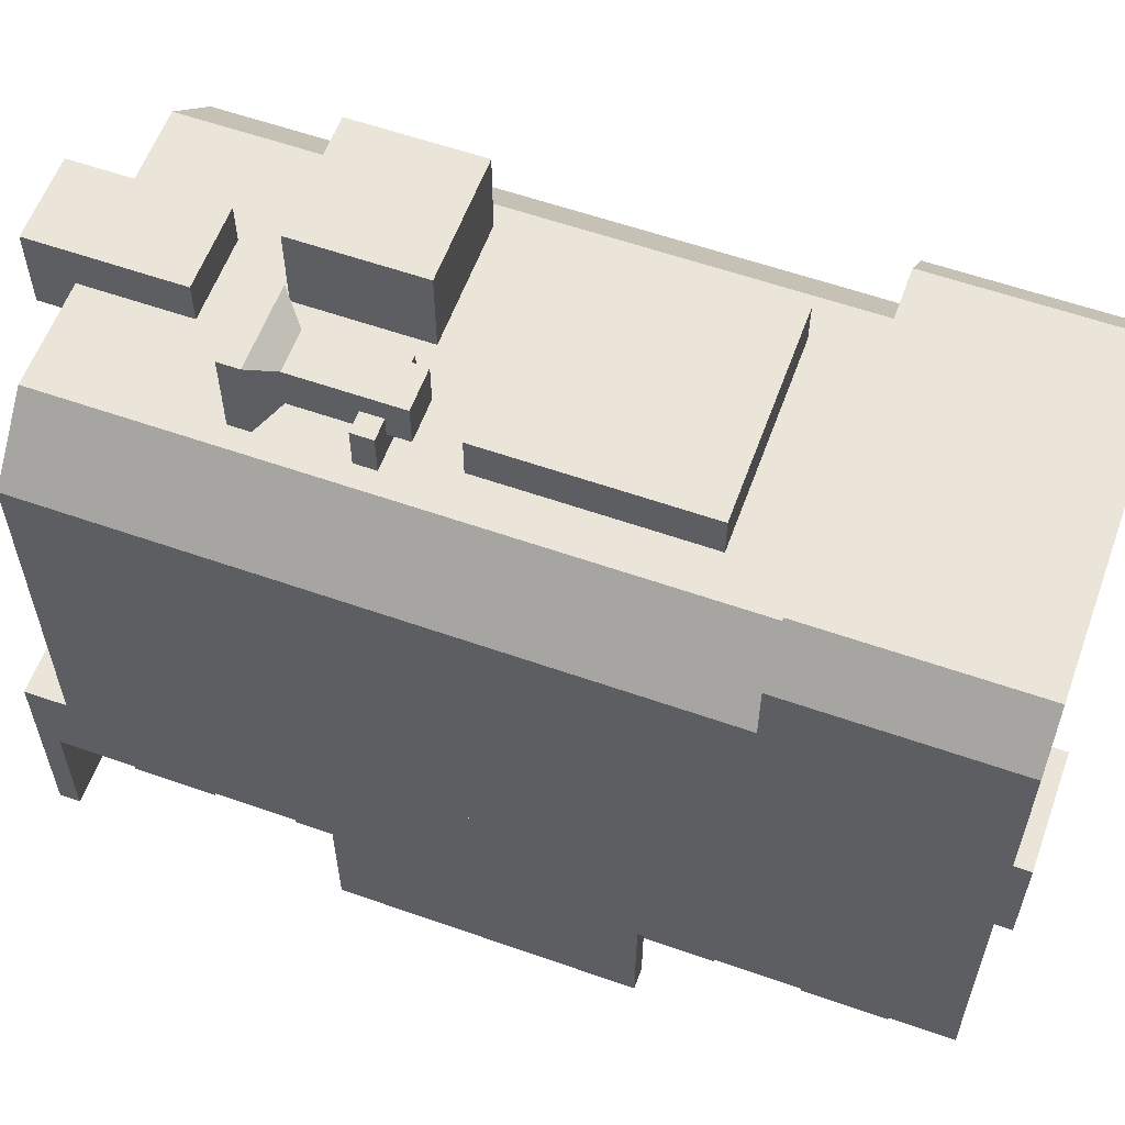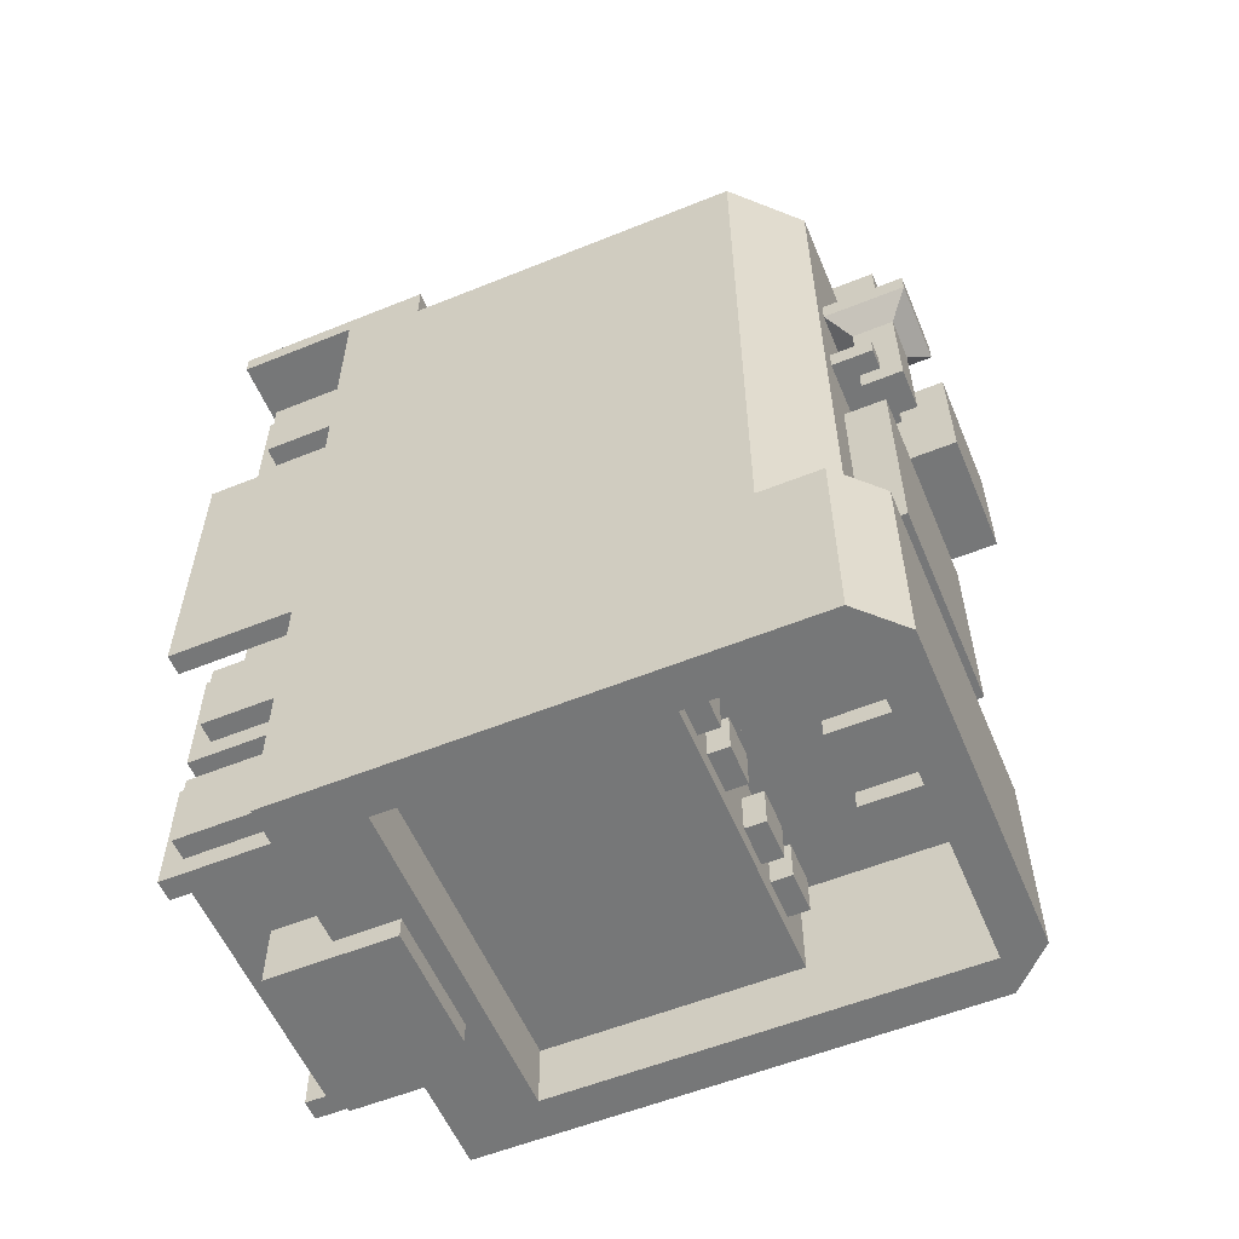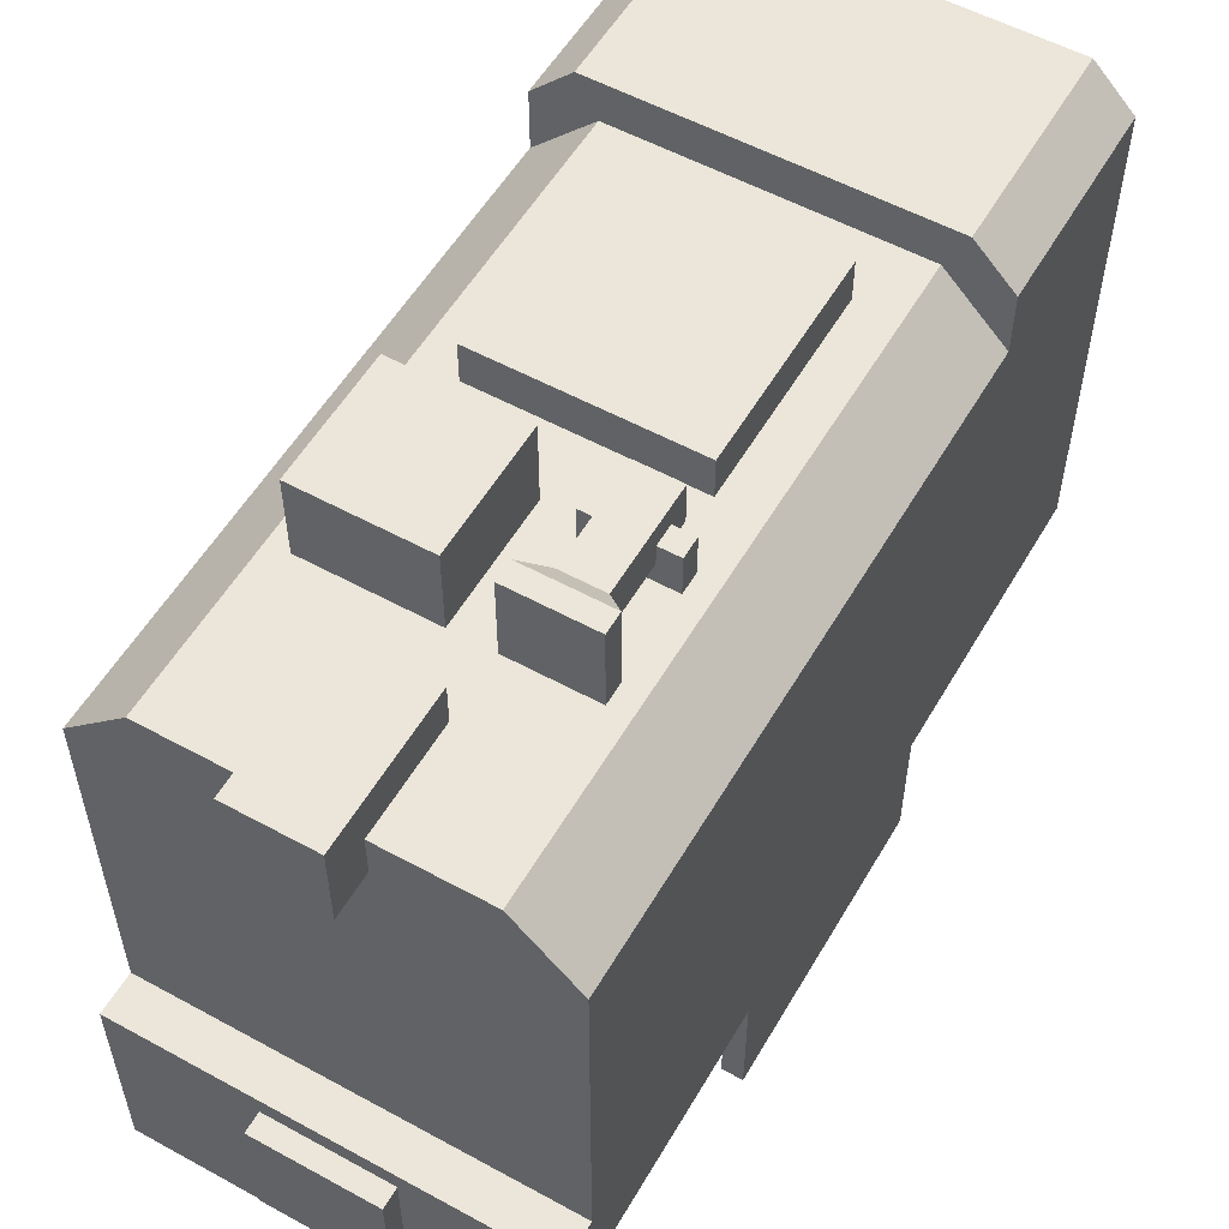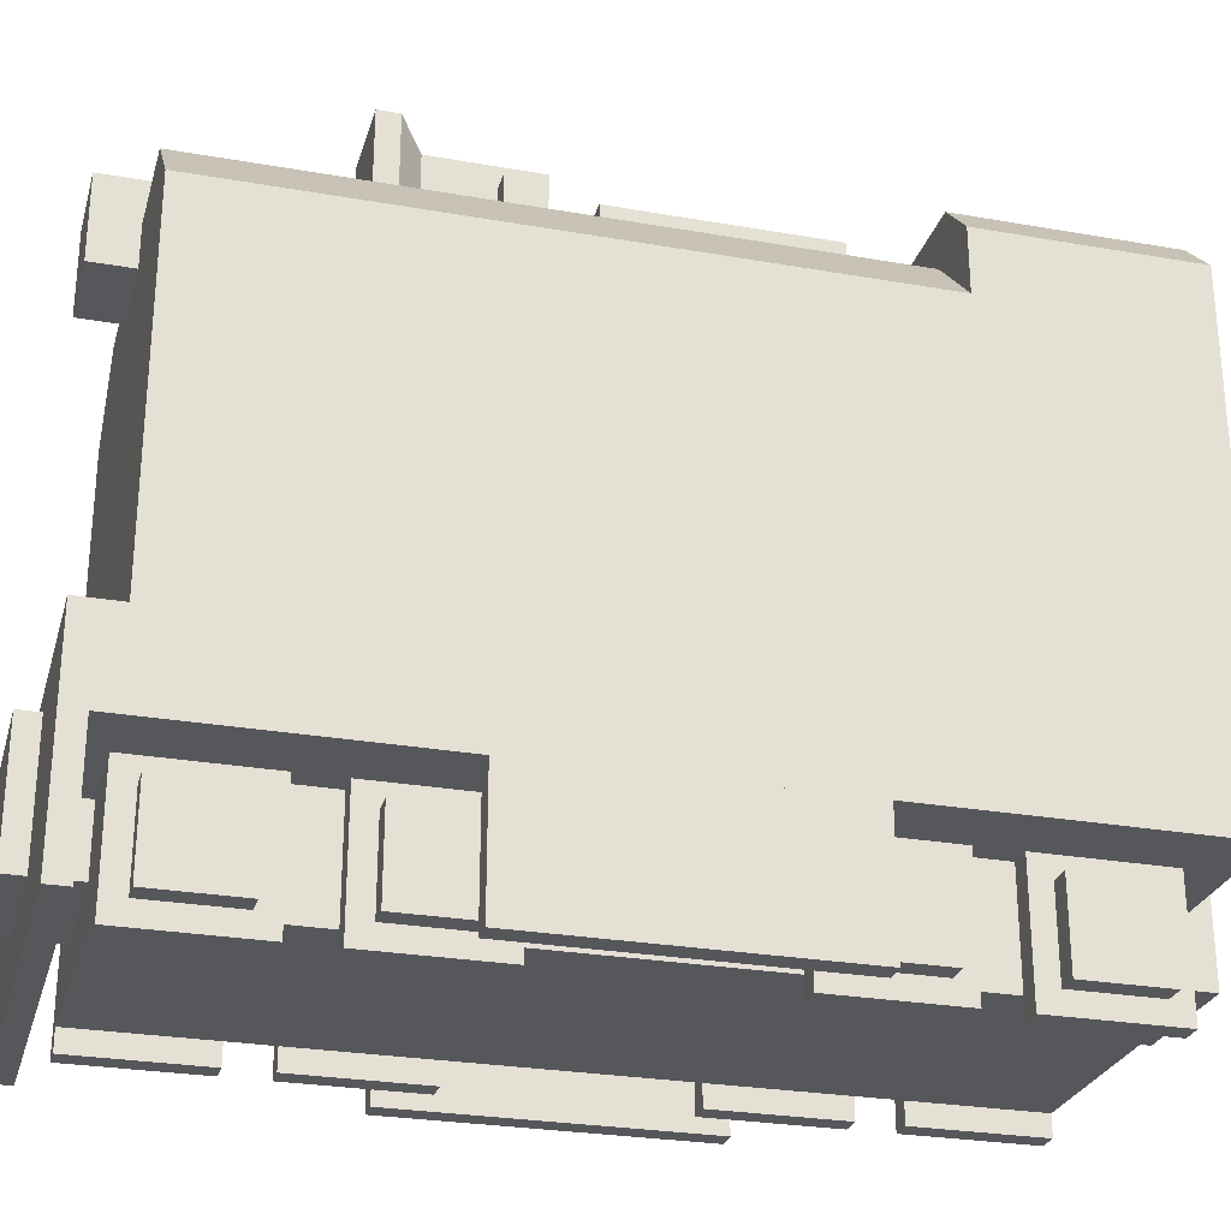
<metadata>
{"format":"obj","ext":"obj","renderer":"f3d","projection":"perspective","resolution":1024,"background":"white","views":[{"elev":58.9,"azim":109.9,"up":"+Y"},{"elev":-57.0,"azim":112.8,"up":"+Z"},{"elev":55.3,"azim":29.9,"up":"+Y"},{"elev":-27.1,"azim":74.8,"up":"+Y"}]}
</metadata>
<code>
o Cube.001_Cube.010
v -5 16.88 11.25
v -0.625 16.88 11.25
v -0.625 7.5 11.25
v -5 7.5 11.25
v 0.625 7.5 11.25
v 5 7.5 11.25
v 5 16.88 11.25
v 0.625 16.88 11.25
v -5 16.88 11.88
v -0.625 16.88 11.88
v -0.625 7.5 11.88
v -5 7.5 11.88
v 0.625 7.5 11.88
v 5 7.5 11.88
v 5 16.88 11.88
v 0.625 16.88 11.88
v 6.25 15.62 4.375
v 6.25 7.5 4.375
v 6.25 15.62 -3.75
v 6.25 7.5 -3.75
v -6.25 15.62 -3.75
v -6.25 7.5 -3.75
v -6.25 15.62 4.375
v -6.25 7.5 4.375
v -5.625 15.62 -3.75
v -5.625 7.5 -3.75
v -5.625 15.62 4.375
v -5.625 7.5 4.375
v 5.625 15.62 -3.75
v 5.625 7.5 -3.75
v 5.625 15.62 4.375
v 5.625 7.5 4.375
v -6.25 0 13.12
v -6.25 3.75 13.12
v -6.25 0 12.5
v -6.25 3.75 12.5
v 6.25 0 13.12
v 6.25 3.75 13.12
v 6.25 0 12.5
v 6.25 3.75 12.5
v 6.25 3.75 13.12
v -6.25 6.25 -6.875
v -6.25 6.25 -13.12
v 6.25 6.25 -13.12
v 5 6.25 -13.12
v -6.25 18.75 -6.875
v 6.25 18.75 -6.875
v -5 18.75 -13.12
v 5 18.75 -13.12
v -6.25 18.75 -13.12
v 6.25 18.75 -13.12
v -5 20 -6.875
v 5 20 -6.875
v -5 20 -13.12
v 5 20 -13.12
v -5 13.75 -11.25
v -5 6.25 -11.25
v 5 6.25 -11.25
v 5 13.75 -11.25
v -1.875 16.25 -8.125
v -1.875 18.12 -8.125
v -1.875 16.25 -8.75
v -1.875 18.12 -8.75
v 0 16.25 -8.125
v 0 18.12 -8.125
v 0 16.25 -8.75
v 0 18.12 -8.75
v 0.625 14.38 -8.125
v 0.625 18.12 -8.125
v 0.625 14.38 -8.75
v 0.625 18.12 -8.75
v 4.375 14.38 -8.125
v 4.375 18.12 -8.125
v 4.375 14.38 -8.75
v 4.375 18.12 -8.75
v 2.5 13.75 -10.62
v 2.5 13.75 -9.375
v 2.5 14.38 -10.62
v 2.5 14.38 -9.375
v 3.75 13.75 -10.62
v 3.75 13.75 -9.375
v 3.75 14.38 -10.62
v 3.75 14.38 -9.375
v 0.625 13.75 -10.62
v 0.625 13.75 -9.375
v 0.625 14.38 -10.62
v 0.625 14.38 -9.375
v 1.875 13.75 -10.62
v 1.875 13.75 -9.375
v 1.875 14.38 -10.62
v 1.875 14.38 -9.375
v -1.875 13.75 -10.62
v -1.875 13.75 -9.375
v -1.875 14.38 -10.62
v -1.875 14.38 -9.375
v -0.625 13.75 -10.62
v -0.625 13.75 -9.375
v -0.625 14.38 -10.62
v -0.625 14.38 -9.375
v -2.5 14.38 -9.375
v -2.5 14.38 -10.62
v -2.5 13.75 -9.375
v -2.5 13.75 -10.62
v -3.75 14.38 -9.375
v -3.75 14.38 -10.62
v -3.75 13.75 -9.375
v -3.75 13.75 -10.62
v -4.375 16.25 -8.125
v -4.375 18.12 -8.125
v -4.375 16.25 -8.75
v -4.375 18.12 -8.75
v -2.5 16.25 -8.125
v -2.5 18.12 -8.125
v -2.5 16.25 -8.75
v -2.5 18.12 -8.75
v -5 13.75 -8.125
v 5 13.75 -8.125
v -5 18.75 -8.125
v 5 18.75 -8.125
v 1.875 19.38 5.625
v 1.875 20.62 5.625
v 1.875 19.38 2.5
v 1.875 20.62 2.5
v 3.125 19.38 5.625
v 3.125 20.62 5.625
v 3.125 19.38 2.5
v 3.125 20.62 2.5
v 1.25 18.75 6.25
v 1.25 21.25 6.25
v 3.75 21.25 6.25
v 3.75 18.75 6.25
v 1.25 18.75 6.875
v 1.25 21.25 6.875
v 3.75 21.25 6.875
v 3.75 18.75 6.875
v 1.25 18.75 3.125
v 1.25 20 3.125
v 3.75 20 3.125
v 3.75 18.75 3.125
v 1.25 18.75 3.75
v 1.25 20 3.75
v 3.75 20 3.75
v 3.75 18.75 3.75
v -6.25 3.75 13.12
v -6.25 6.25 13.12
v -6.25 3.75 -6.875
v 6.25 6.25 13.12
v 6.25 3.75 -6.875
v -6.25 3.75 -13.12
v 6.25 3.75 -13.12
v -5 6.25 -13.12
v -3.75 3.75 -6.875
v -3.75 3.75 11.88
v 3.75 3.75 -6.875
v -3.75 3.75 -11.88
v -3.75 0.625 -6.875
v -3.75 0.625 11.88
v 3.75 0.625 -6.875
v 3.75 0.625 11.88
v 3.75 0.625 -11.88
v -3.75 0.625 -11.88
v -4.375 3.125 -8.75
v -4.375 0.625 -8.75
v -4.375 3.125 -11.25
v -4.375 0.625 -11.25
v -4.375 3.125 -3.75
v -4.375 0.625 -3.75
v -4.375 3.125 -6.25
v -4.375 0.625 -6.25
v -4.375 3.125 6.25
v -4.375 0.625 6.25
v -4.375 3.125 3.75
v -4.375 0.625 3.75
v -4.375 3.125 11.25
v -4.375 0.625 11.25
v -4.375 3.125 8.75
v -4.375 0.625 8.75
v -4.375 -1e-06 -11.88
v -4.375 3.75 -11.88
v -4.375 -0 -8.125
v -4.375 3.75 -8.125
v -3.75 -1e-06 -11.88
v -3.75 -1e-06 -8.125
v -3.75 3.75 -8.125
v -4.375 -0 -6.875
v -4.375 3.75 -6.875
v -4.375 -0 -3.125
v -4.375 3.75 -3.125
v -3.75 -0 -6.875
v -3.75 -0 -3.125
v -3.75 3.75 -3.125
v -4.375 0 3.125
v -4.375 3.75 3.125
v -4.375 0 6.875
v -4.375 3.75 6.875
v -3.75 0 3.125
v -3.75 3.75 3.125
v -3.75 0 6.875
v -3.75 3.75 6.875
v -4.375 0 8.125
v -4.375 3.75 8.125
v -4.375 1e-06 11.88
v -4.375 3.75 11.88
v -3.75 0 8.125
v -3.75 3.75 8.125
v -3.75 1e-06 11.88
v -5 0.625 8.75
v -5 3.125 8.75
v -5 0.625 11.25
v -5 3.125 11.25
v -5 0.625 3.75
v -5 3.125 3.75
v -5 0.625 6.25
v -5 3.125 6.25
v -5 0.625 -6.25
v -5 3.125 -6.25
v -5 0.625 -3.75
v -5 3.125 -3.75
v -5 0.625 -11.25
v -5 3.125 -11.25
v -5 0.625 -8.75
v -5 3.125 -8.75
v -1.875 1.875 13.75
v -1.875 5.625 13.75
v -1.875 1.875 11.88
v -1.875 5.625 11.88
v 1.875 1.875 13.75
v 1.875 5.625 13.75
v 1.875 1.875 11.88
v 1.875 5.625 11.88
v -1.875 5.625 -13.75
v -1.875 1.875 -13.75
v -1.875 5.625 -11.88
v -1.875 1.875 -11.88
v 1.875 5.625 -13.75
v 1.875 1.875 -13.75
v 1.875 5.625 -11.88
v 1.875 1.875 -11.88
v 4.375 0.625 -8.75
v 4.375 3.125 -8.75
v 4.375 0.625 -11.25
v 4.375 3.125 -11.25
v 4.375 0.625 -3.75
v 4.375 3.125 -3.75
v 4.375 0.625 -6.25
v 4.375 3.125 -6.25
v 4.375 0.625 6.25
v 4.375 3.125 6.25
v 4.375 0.625 3.75
v 4.375 3.125 3.75
v 4.375 0.625 11.25
v 4.375 3.125 11.25
v 4.375 0.625 8.75
v 4.375 3.125 8.75
v 4.375 3.75 -11.88
v 4.375 0 -11.88
v 4.375 3.75 -8.125
v 4.375 0 -8.125
v 3.75 3.75 -11.88
v 3.75 0 -11.88
v 3.75 3.75 -8.125
v 3.75 0 -8.125
v 4.375 3.75 -6.875
v 4.375 0 -6.875
v 4.375 3.75 -3.125
v 4.375 0 -3.125
v 3.75 0 -6.875
v 3.75 3.75 -3.125
v 3.75 0 -3.125
v 4.375 3.75 3.125
v 4.375 0 3.125
v 4.375 3.75 6.875
v 4.375 0 6.875
v 3.75 3.75 3.125
v 3.75 -0 3.125
v 3.75 3.75 6.875
v 3.75 0 6.875
v 4.375 3.75 8.125
v 4.375 0 8.125
v 4.375 3.75 11.88
v 4.375 0 11.88
v 3.75 3.75 8.125
v 3.75 0 8.125
v 3.75 3.75 11.88
v 3.75 0 11.88
v 5 3.125 8.75
v 5 0.625 8.75
v 5 3.125 11.25
v 5 0.625 11.25
v 5 3.125 3.75
v 5 0.625 3.75
v 5 3.125 6.25
v 5 0.625 6.25
v 5 3.125 -6.25
v 5 0.625 -6.25
v 5 3.125 -3.75
v 5 0.625 -3.75
v 5 3.125 -11.25
v 5 0.625 -11.25
v 5 3.125 -8.75
v 5 0.625 -8.75
v 0.625 16.88 11.88
v 0.625 16.88 10.62
v 6.25 16.88 11.88
v -4.375 18.75 11.88
v 4.375 18.75 11.88
v 0 18.75 11.88
v 6.25 6.25 11.88
v 1.25 20 13.12
v -1.25 20 13.12
v 1.25 18.75 11.88
v -1.25 18.75 11.88
v -4.375 18.75 -6.875
v 0 6.25 11.88
v -6.25 16.88 11.88
v -6.25 6.25 11.88
v 5 16.88 11.88
v 0.625 7.5 11.88
v -5 7.5 11.88
v -0.625 7.5 11.88
v -0.625 16.88 11.88
v -5 16.88 11.88
v 5 16.88 10.62
v 5 7.5 10.62
v 0.625 7.5 10.62
v -5 7.5 10.62
v -0.625 7.5 10.62
v -0.625 16.88 10.62
v -5 16.88 10.62
v 5 7.5 11.88
v -6.25 7.5 -3.75
v -6.25 15.62 -3.75
v -6.25 7.5 4.375
v -6.25 15.62 4.375
v 0 18.75 -6.875
v 4.375 18.75 -6.875
v 6.25 16.88 -6.875
v 6.25 6.25 -6.875
v -6.25 16.88 -6.875
v 1.25 17.5 13.12
v -5 7.5 -3.75
v -5 7.5 4.375
v -5 15.62 -3.75
v -5 15.62 4.375
v 6.25 15.62 4.375
v 6.25 7.5 4.375
v 6.25 15.62 -3.75
v 6.25 7.5 -3.75
v 5 15.62 4.375
v 5 7.5 4.375
v 5 15.62 -3.75
v 5 7.5 -3.75
v -3.125 18.75 1.25
v 3.125 18.75 1.25
v -3.125 18.75 -5
v 3.125 18.75 -5
v -3.125 20 1.25
v 3.125 20 1.25
v -3.125 20 -5
v 3.125 20 -5
v -5.625 0 -4.375
v -5.625 0 4.375
v -5.625 3.75 -4.375
v -5.625 3.75 4.375
v -6.25 0 -4.375
v -6.25 0 4.375
v -6.25 3.75 -4.375
v -6.25 3.75 4.375
v 6.25 0 -4.375
v 6.25 0 4.375
v 6.25 3.75 -4.375
v 6.25 3.75 4.375
v 5.625 0 -4.375
v 5.625 0 4.375
v 5.625 3.75 -4.375
v 5.625 3.75 4.375
v -3.75 18.75 6.875
v -1.25 17.5 13.12
v -3.75 18.75 3.125
v 0 18.75 3.125
v -3.75 21.25 6.875
v 0 21.25 6.875
v -3.75 21.25 3.125
v 0 21.25 3.125
v 1.25 17.5 11.88
v -1.25 17.5 11.88
v -1.25 18.75 8.75
v 1.25 18.75 8.75
v -1.25 20 8.75
v 1.25 20 8.75
v 0 18.75 6.875
f 1 4 3 2
f 8 5 6 7
f 9 12 11 10
f 16 13 14 15
f 17 18 20 19
f 21 22 24 23
f 25 26 28 27
f 29 30 32 31
f 34 36 35 33
f 36 40 39 35
f 40 38 37 39
f 38 34 33 37
f 33 35 39 37
f 44 45 49 51
f 339 46 50
f 51 49 55
f 52 53 55 54
f 53 47 51 55
f 46 52 54 50
f 48 50 54
f 49 48 54 55
f 58 57 56 59
f 59 49 45 58
f 61 63 62 60
f 67 65 64 66
f 60 62 66 64
f 65 67 63 61
f 69 71 70 68
f 75 73 72 74
f 68 70 74 72
f 73 75 71 69
f 70 71 75 74
f 62 63 67 66
f 77 79 78 76
f 83 81 80 82
f 76 78 82 80
f 81 83 79 77
f 78 79 83 82
f 85 87 86 84
f 91 89 88 90
f 84 86 90 88
f 89 91 87 85
f 86 87 91 90
f 93 95 94 92
f 99 97 96 98
f 92 94 98 96
f 97 99 95 93
f 94 95 99 98
f 105 104 100 101
f 102 100 104 106
f 107 105 101 103
f 100 102 103 101
f 106 104 105 107
f 109 111 110 108
f 115 113 112 114
f 108 110 114 112
f 113 115 111 109
f 110 111 115 114
f 59 56 116 117
f 117 116 118 119
f 59 117 119 49
f 48 118 116 56
f 49 119 118 48
f 121 123 122 120
f 123 127 126 122
f 127 125 124 126
f 121 120 128 129
f 120 122 126 124
f 125 127 123 121
f 120 124 131 128
f 125 121 129 130
f 124 125 130 131
f 131 130 134 135
f 129 133 134 130
f 134 133 132 135
f 129 128 132 133
f 138 139 136 137
f 142 141 140 143
f 139 138 142 143
f 138 137 141 142
f 137 136 140 141
f 146 149 155 152
f 152 155 161 156
f 144 146 152 153
f 157 156 158 159
f 158 156 161 160
f 153 152 156 157
f 203 201 176 174
f 178 180 163 165
f 186 185 169 168
f 179 178 165 164
f 176 177 207 208
f 188 186 168 166
f 163 162 222 221
f 170 172 212 214
f 181 179 164 162
f 180 178 182 183
f 180 183 184 181
f 195 193 172 170
f 201 200 177 176
f 194 192 196 198
f 192 194 171 173
f 204 200 201 205
f 202 200 204 206
f 187 190 191 188
f 196 192 193 197
f 185 187 167 169
f 194 198 199 195
f 187 188 166 167
f 194 195 170 171
f 180 181 162 163
f 187 185 189 190
f 162 164 220 222
f 200 202 175 177
f 193 192 173 172
f 202 203 174 175
f 197 199 198 196
f 207 209 210 208
f 211 213 214 212
f 215 217 218 216
f 219 221 222 220
f 168 169 215 216
f 177 175 209 207
f 169 167 217 215
f 175 174 210 209
f 167 166 218 217
f 174 176 208 210
f 166 168 216 218
f 172 173 211 212
f 164 165 219 220
f 173 171 213 211
f 165 163 221 219
f 171 170 214 213
f 224 226 225 223
f 230 228 227 229
f 228 224 223 227
f 223 225 229 227
f 232 234 233 231
f 238 236 235 237
f 236 232 231 235
f 236 238 234 232
f 281 279 253 251
f 255 257 240 242
f 264 263 246 245
f 256 255 242 241
f 253 254 286 287
f 266 264 245 243
f 240 239 301 300
f 247 249 291 293
f 258 256 241 239
f 262 260 256 258
f 257 261 262 258
f 277 275 271 273
f 273 271 249 247
f 279 278 254 253
f 285 283 279 281
f 280 284 285 281
f 270 272 248 250
f 282 278 279 283
f 265 268 269 266
f 274 270 271 275
f 263 265 244 246
f 272 276 277 273
f 269 267 264 266
f 265 266 243 244
f 272 273 247 248
f 259 255 256 260
f 257 258 239 240
f 239 241 299 301
f 278 280 252 254
f 271 270 250 249
f 280 281 251 252
f 262 261 259 260
f 275 277 276 274
f 283 285 284 282
f 286 288 289 287
f 290 292 293 291
f 294 296 297 295
f 298 300 301 299
f 245 246 294 295
f 254 252 288 286
f 246 244 296 294
f 252 251 289 288
f 244 243 297 296
f 251 253 287 289
f 243 245 295 297
f 249 250 290 291
f 241 242 298 299
f 250 248 292 290
f 242 240 300 298
f 248 247 293 292
f 233 237 235 231
f 224 228 230 226
f 303 325 324 323
f 46 339 313
f 310 312 386 378
f 318 302 321 320
f 305 315 322
f 340 378 386 385
f 322 319 326 329
f 307 335 313 305
f 320 314 318
f 321 302 307
f 321 307 305 322
f 329 326 327 328
f 317 302 303 323
f 321 322 329 328
f 302 318 325 303
f 320 321 328 327
f 319 320 327 326
f 309 311 388 390
f 53 52 335
f 317 304 306
f 316 315 334 333
f 53 335 336 47
f 336 335 307 306
f 311 309 340 385
f 334 332 343 344
f 314 308 330 318
f 337 47 336
f 339 42 331 332
f 315 339 332 334
f 342 344 343 341
f 333 334 344 342
f 331 333 342 341
f 332 331 341 343
f 345 346 350 349
f 308 338 348 346
f 338 337 347 348
f 317 306 307 302
f 349 350 352 351
f 348 347 351 352
f 347 345 349 351
f 346 348 352 350
f 357 358 360 359
f 354 356 360 358
f 353 354 358 357
f 355 353 357 359
f 356 355 359 360
f 362 361 363 364
f 366 368 367 365
f 362 364 368 366
f 361 362 366 365
f 370 369 371 372
f 363 361 365 367
f 374 376 375 373
f 370 372 376 374
f 369 370 374 373
f 371 369 373 375
f 381 382 384 383
f 388 387 389 390
f 312 310 389 387
f 379 377 381 383
f 380 379 383 384
f 47 337 51
f 315 305 313 339
f 338 44 51 337
f 151 43 50 48
f 56 57 151 48
f 147 145 144 41
f 41 144 153 284
f 146 42 43 149
f 338 148 150 44
f 150 149 151 45
f 44 150 45
f 43 151 149
f 155 259 160 161
f 148 41 284 154
f 150 148 154 259
f 149 150 259 155
f 154 284 159 158
f 259 154 158 160
f 284 153 157 159
f 189 185 186 152
f 202 206 153 203
f 182 178 179 155
f 184 183 182 155
f 189 152 191 190
f 205 153 206 204
f 58 45 151 57
f 154 263 264 267
f 154 267 269 268
f 306 304 337 336
f 304 308 346 345
f 52 46 313 335
f 337 304 345 347
f 308 304 317 330
f 315 316 319 322
f 316 314 320 319
f 318 330 324 325
f 330 317 323 324
f 309 310 378 340
f 42 316 333 331
f 339 50 43 42
f 308 147 41
f 145 316 144
f 308 314 147
f 314 316 145
f 147 314 145
f 144 316 42 146
f 338 308 41 148
f 310 309 390 389
f 382 381 377 391
f 382 391 380 384

</code>
